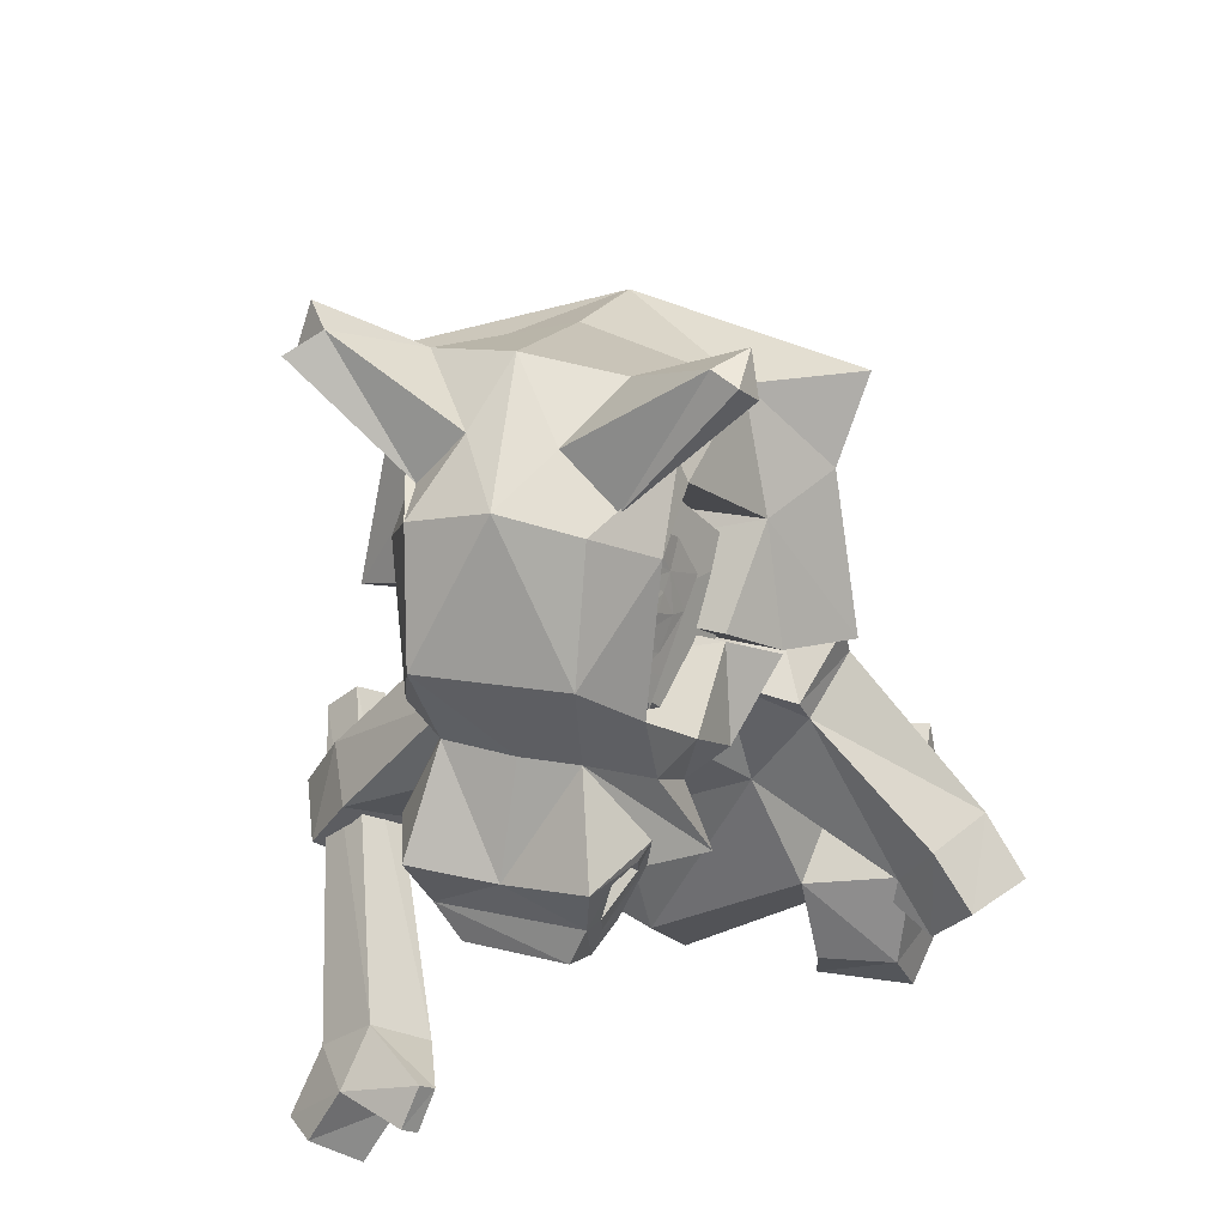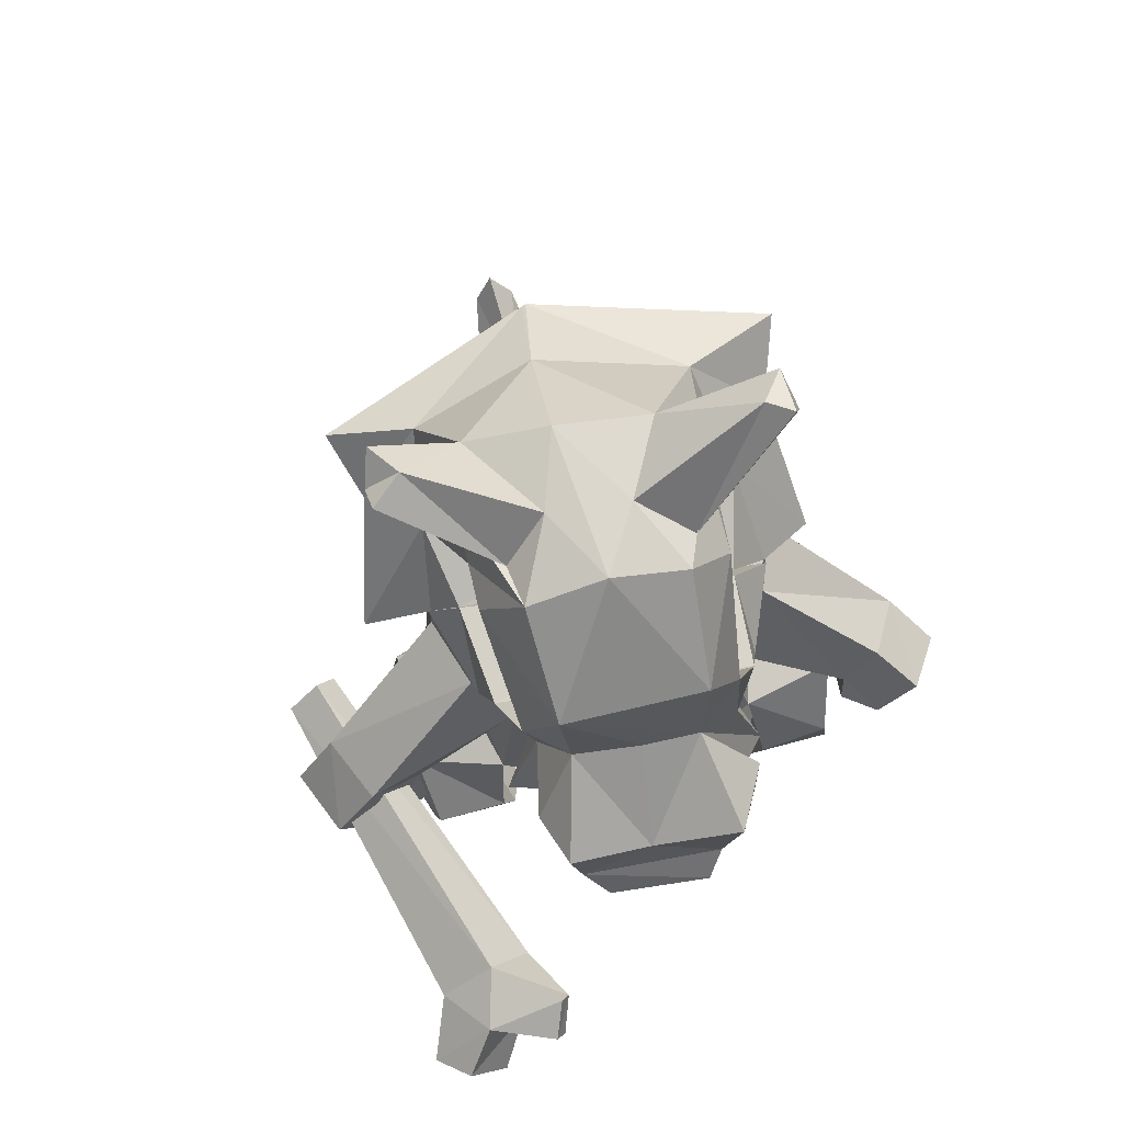
<metadata>
{"format":"obj","ext":"obj","renderer":"f3d","projection":"perspective","resolution":1024,"background":"white","views":[{"elev":-31.1,"azim":-168.6,"up":"+Z"},{"elev":73.7,"azim":152.8,"up":"+Y"}]}
</metadata>
<code>
o group1156846795
v -0.1067 0.0471 -0.03128
v -0.08826 0.04329 -0.023
v -0.09057 0.1294 0.02721
v -0.1073 0.1336 0.01608
v -0.1069 0.07407 -0.01652
v -0.1423 0.06383 0.05576
v -0.1361 0.0989 0.06316
v -0.1187 0.09283 0.07223
v -0.1239 0.06003 0.06403
v -0.1152 0.05112 -0.01037
v -0.1326 0.05924 0.03188
v -0.1055 0.1345 0.05727
v -0.1239 0.1383 0.04899
v -0.115 0.1358 0.0313
v -0.1067 0.09051 -0.009446
v -0.1295 0.09231 0.04223
v -0.1151 0.1146 0.02255
v -0.1246 0.0893 0.02913
v -0.1268 0.06975 0.02325
v -0.1161 0.06429 -0.001354
v -0.1071 0.1213 0.01013
v -0.1077 0.1051 -0.001441
v -0.1152 0.1055 0.01493
v -0.1192 0.09547 0.01734
v -0.1201 0.08772 0.0149
v -0.1155 0.08554 0.00524
f 5 3 1
f 9 7 6
f 9 11 1
f 14 12 4
f 10 5 1
f 12 9 2
f 12 7 8
f 15 4 5
f 16 13 14
f 16 6 7
f 22 4 15
f 25 23 22
f 5 4 3
f 3 2 1
f 9 8 7
f 1 2 9
f 9 6 11
f 11 10 1
f 14 13 12
f 12 3 4
f 2 3 12
f 12 8 9
f 12 13 7
f 16 7 13
f 16 11 6
f 22 21 4
f 22 26 25
f 25 24 23
f 23 21 22
f 17 14 4
f 17 16 14
f 19 16 18
f 20 11 19
f 20 5 10
f 17 18 16
f 19 11 16
f 20 10 11
f 20 15 5
f 21 17 4
f 24 17 23
f 25 18 24
f 26 19 25
f 26 15 20
f 21 23 17
f 24 18 17
f 25 19 18
f 26 20 19
f 26 22 15
o group1518070955
v -0.003354 -0.04542 0.02949
v -0.01629 -0.03085 0.1564
v 0.02077 0.01434 0.1686
v 0.03673 -0.01754 0.02482
v -0.1005 -0.03591 0.01436
v -0.1219 -0.001379 -0.01636
v -0.1684 0.026 0.09187
v -0.1408 -0.02631 0.1369
v -0.04213 -0.04694 -0.008452
v -0.04764 -0.07021 0.00251
v 0.000686 -0.07859 0.03177
v 0.009014 0.146 0.005602
v 0.004397 0.1667 0.1278
v -0.06457 0.147 0.1266
v -0.1118 0.1756 0.08402
v -0.06841 0.1412 -0.03679
v -0.01146 0.1209 -0.03942
v -0.02418 -0.02898 -0.06711
v -0.08025 -0.03369 0.1773
v -0.0756 -0.001418 0.1704
v -0.1081 -0.07893 0.008522
v -0.1399 -0.05469 0.04115
v -0.08599 -0.05712 0.1906
v -0.1431 -0.05828 0.1493
v -0.02435 -0.06494 0.1762
v 0.0168 -0.05788 0.1461
v -0.04994 -0.1363 -0.007856
v 0.02893 -0.1376 0.03824
v -0.1435 -0.1431 0.01237
v -0.1264 -0.1317 0.2031
v -0.1321 -0.1688 0.2202
v -0.1888 -0.1676 0.1656
v 0.002329 -0.1805 0.2056
v -0.06363 -0.1747 0.2321
v -0.05989 -0.1344 0.2209
v 0.04616 -0.1683 0.1485
v -0.05165 -0.2472 -0.04557
v 0.04894 -0.2416 0.02545
v -0.1732 -0.05002 0.1165
v -0.2079 -0.1636 0.1072
v 0.008323 -0.05775 0.06441
v 0.05387 -0.05727 0.06628
v 0.05852 -0.06546 0.1257
v -0.1632 -0.2419 -0.02313
v -0.2163 -0.2158 0.09162
v -0.197 -0.221 0.1856
v -0.1063 -0.2241 0.2512
v 0.01678 -0.2309 0.2283
v 0.05283 -0.2314 0.1476
v -0.06068 -0.3396 -0.01815
v 0.05201 -0.3246 0.0676
v -0.1942 -0.3174 0.009037
v -0.1981 -0.303 0.2032
v -0.2186 -0.2997 0.1205
v 0.004157 -0.3158 0.2437
v 0.05435 -0.3073 0.1723
v -0.08553 -0.3758 0.07498
v 0.02383 -0.3664 0.08796
v -0.1692 -0.3759 0.03979
v -0.154 -0.3563 0.1767
v -0.1924 -0.3548 0.09917
v -0.1047 -0.3583 0.2316
v -0.0275 -0.3573 0.1732
v 0.01488 -0.3645 0.1462
v 0.08738 -0.2439 0.1534
v 0.08914 -0.3181 0.1663
v -0.2224 -0.06156 0.07947
v -0.1884 -0.07095 0.02793
v -0.2225 -0.08839 0.07608
v -0.1925 -0.09096 0.02742
v -0.2547 -0.2267 -0.004706
v -0.3022 -0.1825 -0.009808
v 0.05418 -0.07873 0.06482
v 0.05882 -0.09111 0.128
v 0.1186 -0.2165 0.04545
v 0.1625 -0.1723 0.03685
v -0.2371 -0.1959 -0.04938
v -0.2656 -0.1601 -0.0489
v -0.2489 -0.2418 -0.01275
v -0.2773 -0.2558 -0.03925
v -0.3248 -0.2123 -0.0489
v 0.1346 -0.2191 0.09457
v 0.1733 -0.1795 0.09585
v 0.1181 -0.2406 0.032
v 0.1557 -0.2594 0.02769
v 0.1983 -0.2161 0.03404
v 0.1247 -0.2419 0.08649
v 0.2078 -0.2272 0.09266
v 0.1511 -0.2618 0.0922
v -0.2314 -0.2123 -0.05861
v -0.2876 -0.1894 -0.08395
v -0.2557 -0.2243 -0.08161
v -0.263 -0.2382 0.09556
v -0.2426 -0.2468 -0.02283
v -0.2532 -0.3189 0.1123
v -0.2467 -0.3816 0.09975
v -0.1917 -0.398 0.03041
v -0.1894 -0.4277 0.02753
v -0.1903 -0.4136 0.09414
v -0.1652 -0.301 -0.05516
v -0.1587 -0.3451 -0.04587
v -0.2666 -0.346 0.01621
v -0.2395 -0.3844 0.03095
v 0.1124 -0.2612 0.06713
v 0.1229 -0.3328 0.09829
v 0.1146 -0.3109 0.01977
v 0.1151 -0.3582 0.03539
v 0.01648 -0.418 0.1489
v 0.04054 -0.4228 0.09054
v 0.03904 -0.3981 0.09093
v 0.07816 -0.3732 0.159
v 0.09009 -0.3806 0.09747
v -0.2404 -0.4018 0.02854
v -0.2519 -0.415 0.09441
v -0.2435 -0.4312 0.03277
v 0.06121 -0.4137 0.1624
v 0.08727 -0.3996 0.1007
v 0.08445 -0.4185 0.1039
v 0.05905 -0.3048 0.007083
v 0.04566 -0.3499 0.01263
v 0.03086 -0.3733 0.03944
v 0.1019 -0.3817 0.04035
v -0.2229 -0.3041 -0.06293
v -0.2295 -0.3499 -0.06031
v -0.2168 -0.3818 -0.02458
v -0.1596 -0.3723 0.001702
v 0.04872 -0.4237 0.06849
v 0.04878 -0.4057 0.06883
v -0.2355 -0.4303 0.009548
v -0.233 -0.4123 0.006051
v -0.1893 -0.4312 0.009085
v -0.2123 -0.4302 -0.006259
v -0.1916 -0.4098 0.01212
v -0.2131 -0.413 -0.005417
v 0.09062 -0.421 0.07682
v 0.07584 -0.4237 0.05892
v 0.09148 -0.407 0.07451
v 0.07611 -0.4077 0.05781
v -0.08814 -0.1106 0.2266
v -0.1038 -0.0841 0.2442
v -0.08079 -0.1737 0.2487
v -0.1165 -0.1699 0.2397
v -0.1187 -0.2642 0.2849
v -0.1654 -0.3503 0.2761
v -0.0631 -0.3442 0.3026
v -0.1015 -0.3984 0.2744
v -0.1311 -0.3112 0.3409
v -0.1662 -0.3649 0.3478
v -0.09893 -0.3623 0.3649
v -0.1269 -0.3991 0.3547
v -0.1514 -0.2945 0.4516
v -0.1671 -0.318 0.4392
v -0.1352 -0.3208 0.4481
v -0.1477 -0.3329 0.4337
v -0.1031 -0.1703 0.2734
v -0.1083 -0.1053 0.229
f 30 28 27
f 33 31 34
f 36 27 37
f 42 40 38
f 35 30 27
f 46 28 29
f 32 43 44
f 46 34 45
f 33 42 32
f 40 33 46
f 29 40 46
f 38 29 30
f 43 30 44
f 35 32 44
f 36 31 35
f 47 48 31
f 50 45 34
f 51 45 49
f 51 52 28
f 55 48 47
f 57 56 50
f 61 59 49
f 62 51 59
f 58 65 66
f 69 67 52
f 65 50 34
f 67 28 52
f 71 55 70
f 71 58 66
f 72 57 58
f 74 60 73
f 75 59 74
f 64 62 75
f 80 72 71
f 79 73 72
f 81 74 73
f 82 74 81
f 86 80 87
f 86 88 79
f 88 89 81
f 89 82 81
f 91 82 92
f 89 86 83
f 94 65 48
f 54 37 67
f 95 65 93
f 96 48 55
f 95 94 96
f 98 66 95
f 99 67 68
f 100 52 62
f 99 69 100
f 102 54 99
f 97 55 66
f 103 96 55
f 98 96 104
f 106 97 98
f 101 62 54
f 109 62 108
f 109 99 100
f 111 101 102
f 113 101 110
f 115 109 108
f 112 109 114
f 115 112 114
f 111 113 110
f 105 103 97
f 118 104 103
f 117 98 104
f 118 107 117
f 106 116 105
f 67 37 27
f 48 34 31
f 120 71 70
f 119 80 71
f 121 87 80
f 124 85 87
f 126 78 127
f 122 128 129
f 130 75 91
f 132 131 133
f 135 90 84
f 137 82 90
f 137 131 92
f 123 129 85
f 141 122 129
f 125 122 140
f 141 125 140
f 142 90 134
f 144 138 137
f 136 138 143
f 142 135 144
f 119 128 121
f 131 91 92
f 145 130 132
f 145 77 64
f 147 77 146
f 147 138 84
f 133 138 148
f 148 146 133
f 149 70 126
f 149 128 120
f 151 128 150
f 151 85 129
f 152 78 85
f 151 127 152
f 146 132 133
f 149 127 150
f 165 49 166
f 168 60 57
f 57 61 56
f 169 79 170
f 169 81 73
f 171 88 81
f 170 88 172
f 173 170 174
f 173 171 169
f 175 172 171
f 176 170 172
f 178 173 174
f 179 173 177
f 180 175 179
f 180 174 176
f 179 178 180
f 167 73 60
f 168 73 181
f 181 167 168
f 165 56 61
f 182 49 56
f 182 165 166
f 30 29 28
f 33 32 31
f 36 35 27
f 38 43 42
f 42 41 40
f 40 39 38
f 35 44 30
f 46 45 28
f 32 42 43
f 46 33 34
f 33 41 42
f 40 41 33
f 29 39 40
f 38 39 29
f 43 38 30
f 35 31 32
f 36 47 31
f 50 49 45
f 51 28 45
f 50 58 57
f 56 49 50
f 61 60 59
f 59 51 49
f 62 52 51
f 58 50 65
f 69 68 67
f 67 27 28
f 71 66 55
f 71 72 58
f 72 73 57
f 74 59 60
f 75 62 59
f 64 54 62
f 80 79 72
f 82 75 74
f 86 79 80
f 89 90 82
f 91 75 82
f 84 90 89
f 89 88 86
f 86 87 85
f 83 84 89
f 86 85 83
f 94 93 65
f 95 66 65
f 96 94 48
f 95 93 94
f 98 97 66
f 99 54 67
f 100 69 52
f 99 68 69
f 102 101 54
f 97 103 55
f 103 104 96
f 98 95 96
f 98 107 106
f 106 105 97
f 101 108 62
f 109 100 62
f 109 102 99
f 102 112 111
f 111 110 101
f 113 108 101
f 108 113 115
f 115 114 109
f 112 102 109
f 115 111 112
f 111 115 113
f 105 116 103
f 103 116 118
f 118 117 104
f 117 107 98
f 118 106 107
f 106 118 116
f 48 65 34
f 120 119 71
f 119 121 80
f 121 122 87
f 87 125 124
f 124 123 85
f 126 70 78
f 122 121 128
f 130 64 75
f 132 130 131
f 84 136 135
f 135 134 90
f 137 92 82
f 137 138 131
f 123 139 129
f 129 139 141
f 141 140 122
f 125 87 122
f 141 124 125
f 142 137 90
f 137 142 144
f 144 143 138
f 136 84 138
f 142 134 135
f 119 120 128
f 131 130 91
f 145 64 130
f 145 146 77
f 147 84 77
f 147 148 138
f 133 131 138
f 148 147 146
f 149 120 70
f 149 150 128
f 151 129 128
f 151 152 85
f 152 127 78
f 151 150 127
f 146 145 132
f 149 126 127
f 165 61 49
f 168 167 60
f 57 60 61
f 169 73 79
f 169 171 81
f 171 172 88
f 170 79 88
f 173 169 170
f 173 175 171
f 175 176 172
f 176 174 170
f 178 177 173
f 179 175 173
f 180 176 175
f 180 178 174
f 179 177 178
f 167 181 73
f 168 57 73
f 165 182 56
f 182 166 49
f 53 37 54
f 53 47 36
f 64 53 54
f 63 55 53
f 76 64 77
f 76 70 63
f 84 76 77
f 85 76 83
f 53 36 37
f 53 55 47
f 64 63 53
f 63 70 55
f 76 63 64
f 76 78 70
f 84 83 76
f 85 78 76
f 154 135 136
f 155 139 156
f 158 124 141
f 159 124 157
f 160 139 123
f 158 156 160
f 162 144 135
f 161 143 144
f 164 136 143
f 164 153 154
f 164 161 162
f 160 157 158
f 154 153 135
f 155 141 139
f 141 155 158
f 158 157 124
f 159 123 124
f 123 159 160
f 160 156 139
f 158 155 156
f 135 153 162
f 162 161 144
f 161 163 143
f 143 163 164
f 164 154 136
f 164 162 153
f 164 163 161
f 160 159 157
o group1868352797
v 0.1494 -0.2583 -0.1274
v 0.1717 -0.2324 0.149
v 0.1897 -0.2088 0.1447
v 0.1817 -0.216 -0.1299
v 0.1038 -0.2251 -0.1293
v 0.138 -0.1843 -0.1313
v 0.1619 -0.1904 0.1484
v 0.1459 -0.2123 0.153
v 0.1287 -0.2383 -0.1712
v 0.1613 -0.1963 -0.175
v 0.2109 -0.2416 -0.1716
v 0.18 -0.28 -0.1761
v 0.09908 -0.179 -0.1824
v 0.1158 -0.1965 -0.2067
v 0.09134 -0.1931 -0.1793
v 0.1074 -0.2104 -0.2041
v 0.1911 -0.2241 -0.1984
v 0.1611 -0.2621 -0.2023
f 185 183 186
f 189 187 190
f 190 191 183
f 188 185 186
f 193 183 194
f 189 184 185
f 195 192 196
f 197 188 195
f 197 191 187
f 196 191 198
f 197 196 198
f 193 192 186
f 199 191 192
f 194 191 200
f 199 194 200
f 185 184 183
f 189 188 187
f 183 184 190
f 190 187 191
f 186 192 188
f 188 189 185
f 193 186 183
f 189 190 184
f 195 188 192
f 197 187 188
f 197 198 191
f 196 192 191
f 197 195 196
f 193 199 192
f 199 200 191
f 194 183 191
f 199 193 194
o group2089373109
v -0.06611 -0.05225 -0.1302
v 0.03325 -0.05298 -0.09186
v 0.0261 -0.07408 -0.114
v -0.04476 -0.0702 -0.1454
v -0.1166 -0.02219 -0.04721
v -0.1075 0.02484 -0.07069
v -0.1346 0.02913 -0.04673
v -0.1488 -0.01738 -0.02851
v -0.08977 -0.04608 -0.0873
v 0.04042 -0.04376 -0.04678
v -0.06605 0.03844 -0.1566
v -0.002961 0.01589 -0.1314
v -0.02559 0.07003 -0.0697
v -0.06798 0.0708 -0.0809
v -0.05783 -0.04362 -0.1402
v -0.09173 -0.01999 -0.1092
v 0.04571 -0.02363 -0.06199
v 0.04333 -0.04605 -0.1046
v 0.02439 0.07192 -0.05236
v 0.02942 0.1391 -0.04215
v -0.0781 0.1408 -0.06926
v 0.04881 0.07116 -0.01985
v 0.02914 -0.02589 0.001712
v 0.05681 -0.02337 0.04207
v -0.1545 0.03034 0.02283
v -0.1876 -0.000958 0.02749
v 0.05017 -0.01937 -0.1217
v 0.05883 0.02875 -0.1175
v -0.001289 -0.01833 -0.1374
v 0.03592 -0.04262 -0.1408
v -0.05275 -0.01728 -0.1531
v -0.03682 -0.0388 -0.1658
v -0.1035 0.0236 -0.1138
v 0.06641 -0.06812 -0.02657
v 0.03821 0.02115 -0.02176
v 0.06284 0.01776 -0.07376
v -0.1282 -0.06275 -0.0813
v -0.1108 0.08192 -0.0606
v -0.09782 0.2025 0.001726
v -0.1361 0.1568 0.01062
v 0.05376 0.02826 0.01768
v -0.04084 0.2151 0.0196
v 0.04221 0.1418 0.05948
v 0.01844 0.1977 0.03185
v -0.1491 0.1699 0.07477
v -0.1267 0.2085 0.1138
v -0.1525 0.1529 0.06793
v 0.04491 0.03682 0.0947
v 0.06433 0.001716 0.1122
v -0.06103 -0.02244 -0.1439
v 0.06122 0.008562 -0.07936
v 0.04914 -0.01303 -0.07111
v -0.07734 0.02397 -0.1428
v -0.09392 0.02018 -0.1257
v -0.08717 -0.01211 -0.1163
v -0.0615 0.02449 -0.1315
v -0.0408 -0.01799 -0.127
v -0.07004 0.01828 -0.1097
v -0.07126 -0.008495 -0.1067
v 0.05899 0.01479 -0.09938
v 0.05054 -0.02597 -0.1046
v 0.04137 0.009992 -0.0806
v 0.0392 -0.01004 -0.07107
v 0.04008 0.01318 -0.09608
v 0.02998 -0.01986 -0.1039
v -0.0825 0.2131 0.06246
v -0.1157 0.1878 0.02694
v 0.03346 0.14 0.09444
v 0.004501 0.2018 0.1598
v 0.02555 0.1762 0.1283
v -0.1846 0.1219 0.1608
v -0.1891 0.06235 0.09342
v -0.05603 0.2188 0.1361
v -0.07874 0.1389 0.2139
v 0.04306 0.06355 0.1581
v 0.02071 0.1184 0.2122
v -0.2655 0.09633 0.1779
v -0.2352 0.06101 0.1282
v -0.1032 0.09076 0.2729
v 0.07238 0.05914 0.1992
v 0.07912 0.08985 0.2474
v -0.1554 0.03423 0.02626
v 0.04474 0.03693 0.09532
v -0.09971 0.09075 0.2724
v -0.1638 0.008108 0.1792
v -0.2356 -0.0229 0.0466
v -0.1647 -0.0424 0.06268
v -0.1875 -0.001399 0.03079
v 0.1114 -0.02348 0.1321
v 0.01243 -0.03672 0.1183
v 0.06267 0.004373 0.1109
v -0.0233 0.2124 0.08301
v 0.01496 0.1856 0.06768
v -0.2097 0.2575 0.08919
v -0.1862 0.268 0.06904
v -0.2112 0.2422 0.06055
v -0.2029 0.2658 0.05366
v 0.05793 0.2571 0.1417
v 0.06948 0.2518 0.1707
v 0.08543 0.2544 0.1272
v 0.08263 0.2338 0.1487
v -0.02248 -0.002254 0.2078
f 203 201 204
f 207 205 208
f 202 209 201
f 214 212 211
f 216 201 209
f 217 202 218
f 220 213 214
f 220 222 219
f 208 223 224
f 225 208 226
f 212 227 229
f 230 218 202
f 232 229 227
f 204 215 231
f 230 204 232
f 233 214 211
f 236 235 210
f 237 205 206
f 235 223 234
f 223 209 210
f 205 237 209
f 210 234 223
f 240 221 238
f 222 207 241
f 239 242 221
f 243 220 244
f 243 238 222
f 247 245 240
f 225 241 207
f 248 224 241
f 226 224 249
f 249 225 226
f 250 231 215
f 216 237 214
f 252 236 217
f 236 228 219
f 231 212 229
f 219 212 213
f 253 231 250
f 254 211 253
f 255 233 254
f 255 215 216
f 256 250 257
f 256 254 253
f 258 255 254
f 259 250 255
f 260 236 251
f 260 227 228
f 261 218 227
f 261 217 218
f 262 252 263
f 262 260 251
f 264 261 260
f 265 252 261
f 267 266 239
f 270 268 244
f 268 240 243
f 271 247 272
f 274 246 271
f 276 268 269
f 275 247 268
f 278 271 272
f 279 271 277
f 280 276 281
f 283 272 275
f 284 277 278
f 286 278 272
f 288 285 278
f 289 275 280
f 290 288 283
f 241 223 235
f 238 206 207
f 292 242 273
f 274 269 273
f 238 221 214
f 222 235 219
f 284 276 274
f 242 244 220
f 242 220 221
f 266 242 239
f 293 270 244
f 246 273 266
f 292 273 269
f 295 246 266
f 296 246 294
f 294 297 296
f 298 269 299
f 298 293 292
f 298 301 300
f 296 267 245
f 301 269 270
f 267 239 245
f 267 295 266
f 300 270 293
f 293 244 292
f 272 288 286
f 291 275 289
f 285 302 284
f 302 281 284
f 290 280 302
f 290 285 287
f 289 290 291
f 203 202 201
f 207 206 205
f 202 210 209
f 214 213 212
f 216 215 201
f 217 210 202
f 214 221 220
f 220 219 213
f 208 205 223
f 225 207 208
f 212 228 227
f 202 203 230
f 230 227 218
f 227 230 232
f 232 231 229
f 231 232 204
f 204 201 215
f 230 203 204
f 210 217 236
f 236 219 235
f 235 234 210
f 223 205 209
f 240 239 221
f 222 238 207
f 243 222 220
f 243 240 238
f 247 246 245
f 245 239 240
f 225 248 241
f 248 249 224
f 226 208 224
f 249 248 225
f 214 233 216
f 216 209 237
f 237 206 214
f 252 251 236
f 231 211 212
f 219 228 212
f 253 211 231
f 254 233 211
f 255 216 233
f 255 250 215
f 256 253 250
f 256 258 254
f 258 259 255
f 259 257 250
f 260 228 236
f 260 261 227
f 261 252 217
f 262 251 252
f 262 264 260
f 264 265 261
f 265 263 252
f 270 269 268
f 268 243 244
f 268 247 240
f 271 246 247
f 274 273 246
f 276 275 268
f 275 272 247
f 278 277 271
f 279 274 271
f 280 275 276
f 283 282 272
f 278 285 284
f 284 279 277
f 278 286 288
f 288 287 285
f 283 291 290
f 290 287 288
f 288 282 283
f 241 224 223
f 238 214 206
f 292 244 242
f 274 276 269
f 222 241 235
f 274 279 284
f 284 281 276
f 266 273 242
f 295 294 246
f 296 245 246
f 294 295 297
f 298 292 269
f 298 300 293
f 298 299 301
f 296 297 267
f 301 299 269
f 267 297 295
f 300 301 270
f 272 282 288
f 291 283 275
f 302 280 281
f 290 289 280
f 290 302 285
f 259 256 257
f 265 262 263
f 259 258 256
f 265 264 262
o group705226761
v 0.02747 0.07044 0.0186
v 0.0169 0.1305 0.04837
v -0.003234 0.1274 0.05098
v 0.01189 0.04056 0.004437
v 0.03225 0.04322 0.005121
v 0.006573 0.05715 0.09837
v 0.000106 0.09035 0.1036
v 0.02009 0.0953 0.1032
v 0.02693 0.05981 0.09905
v 0.02839 0.05526 0.07328
v 0.03097 0.04721 0.02769
v 0.01722 0.1326 0.06543
v 0.01758 0.135 0.08525
v -0.002782 0.1323 0.08457
v 0.02513 0.08701 0.02496
v 0.02295 0.08865 0.08139
v 0.01998 0.1113 0.05752
v 0.02416 0.08564 0.06747
v 0.02766 0.06587 0.06308
v 0.02856 0.06049 0.03624
v 0.02335 0.1016 0.03267
v 0.01865 0.1181 0.04289
v 0.02285 0.102 0.05065
v 0.02483 0.09184 0.05453
v 0.0263 0.084 0.05271
v 0.02633 0.08188 0.04201
f 306 304 303
f 310 308 311
f 313 311 306
f 305 315 314
f 307 303 313
f 308 316 305
f 310 316 309
f 303 304 317
f 315 318 314
f 311 318 310
f 317 324 323
f 324 326 328
f 303 307 306
f 306 305 304
f 310 309 308
f 306 307 313
f 313 312 311
f 311 308 306
f 314 304 305
f 305 316 315
f 305 306 308
f 308 309 316
f 310 315 316
f 315 310 318
f 311 312 318
f 317 304 324
f 328 323 324
f 324 325 326
f 326 327 328
f 304 314 319
f 318 319 314
f 318 321 320
f 312 322 321
f 303 322 313
f 318 320 319
f 318 312 321
f 312 313 322
f 303 317 322
f 319 324 304
f 319 326 325
f 320 327 326
f 321 328 327
f 317 328 322
f 319 325 324
f 319 320 326
f 320 321 327
f 321 322 328
f 317 323 328

</code>
